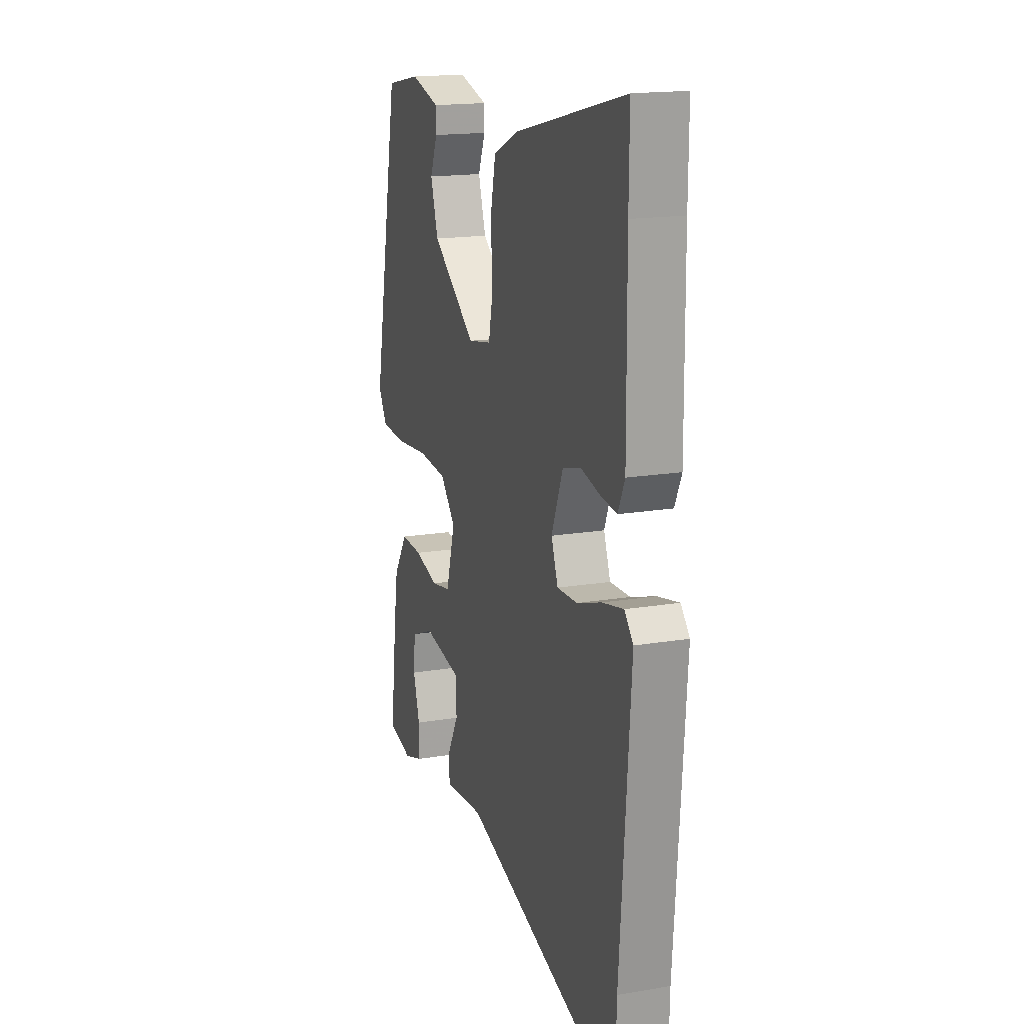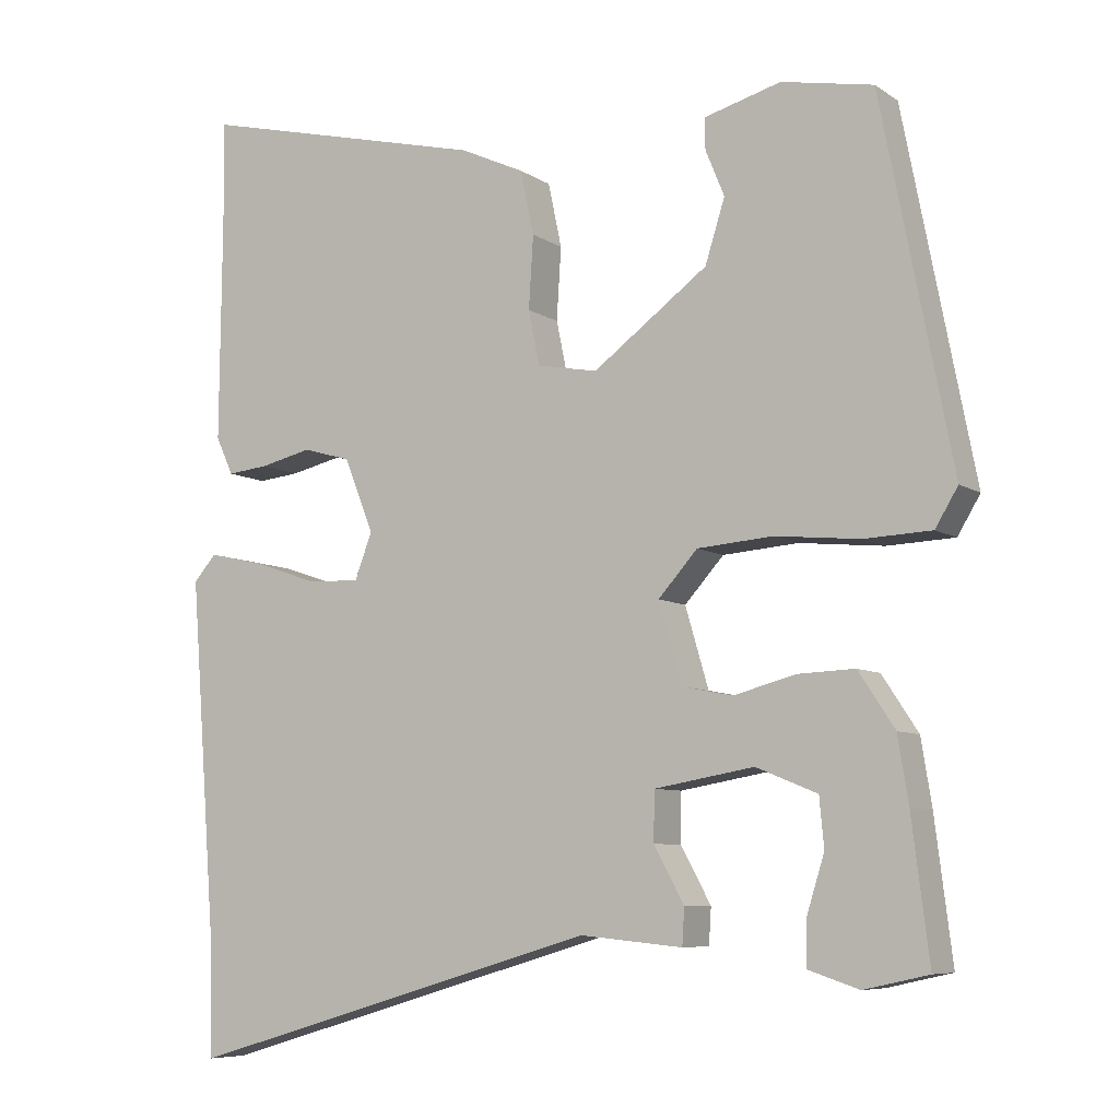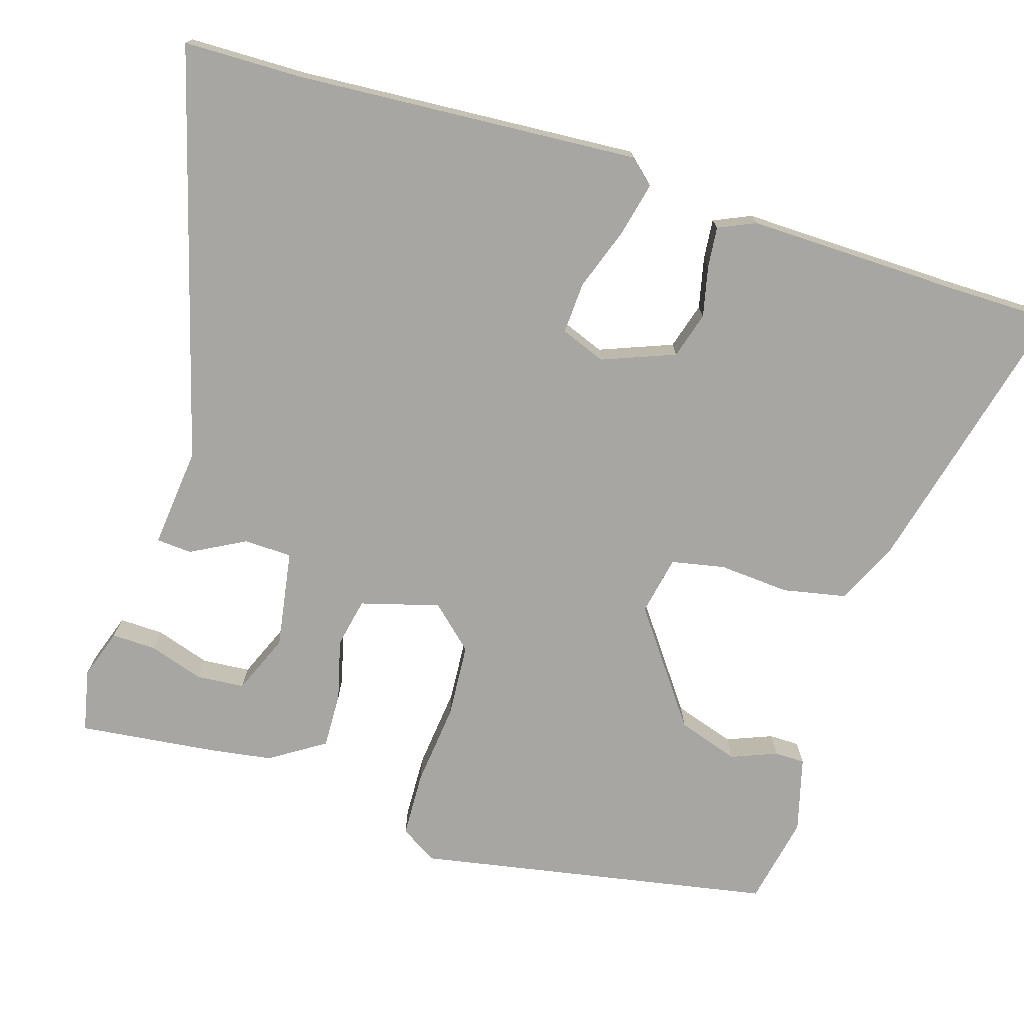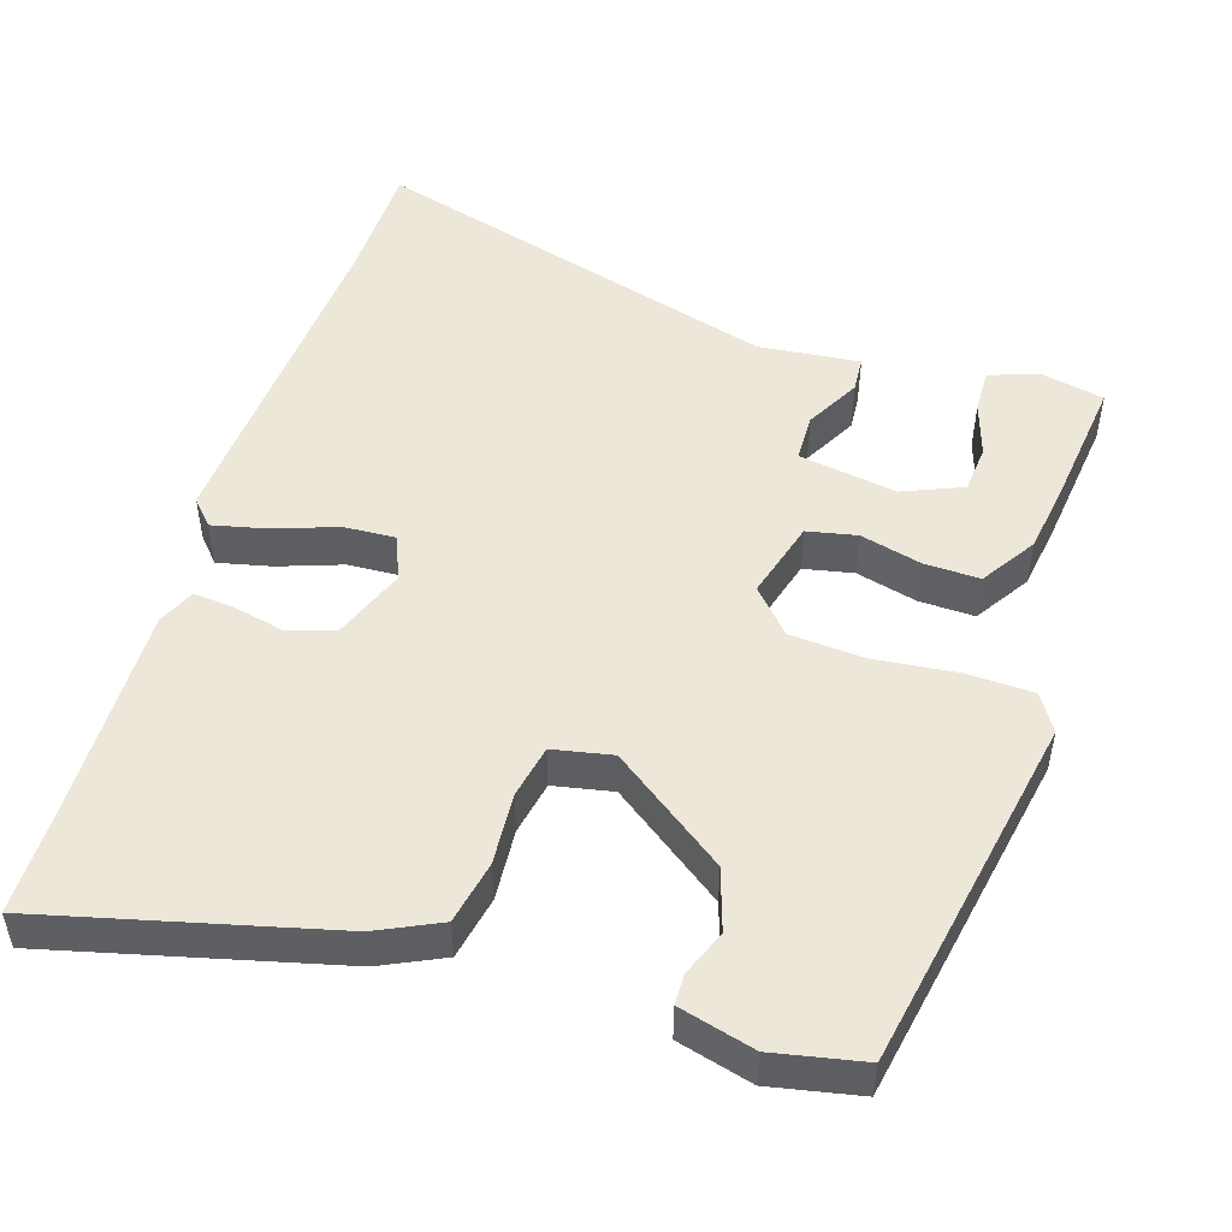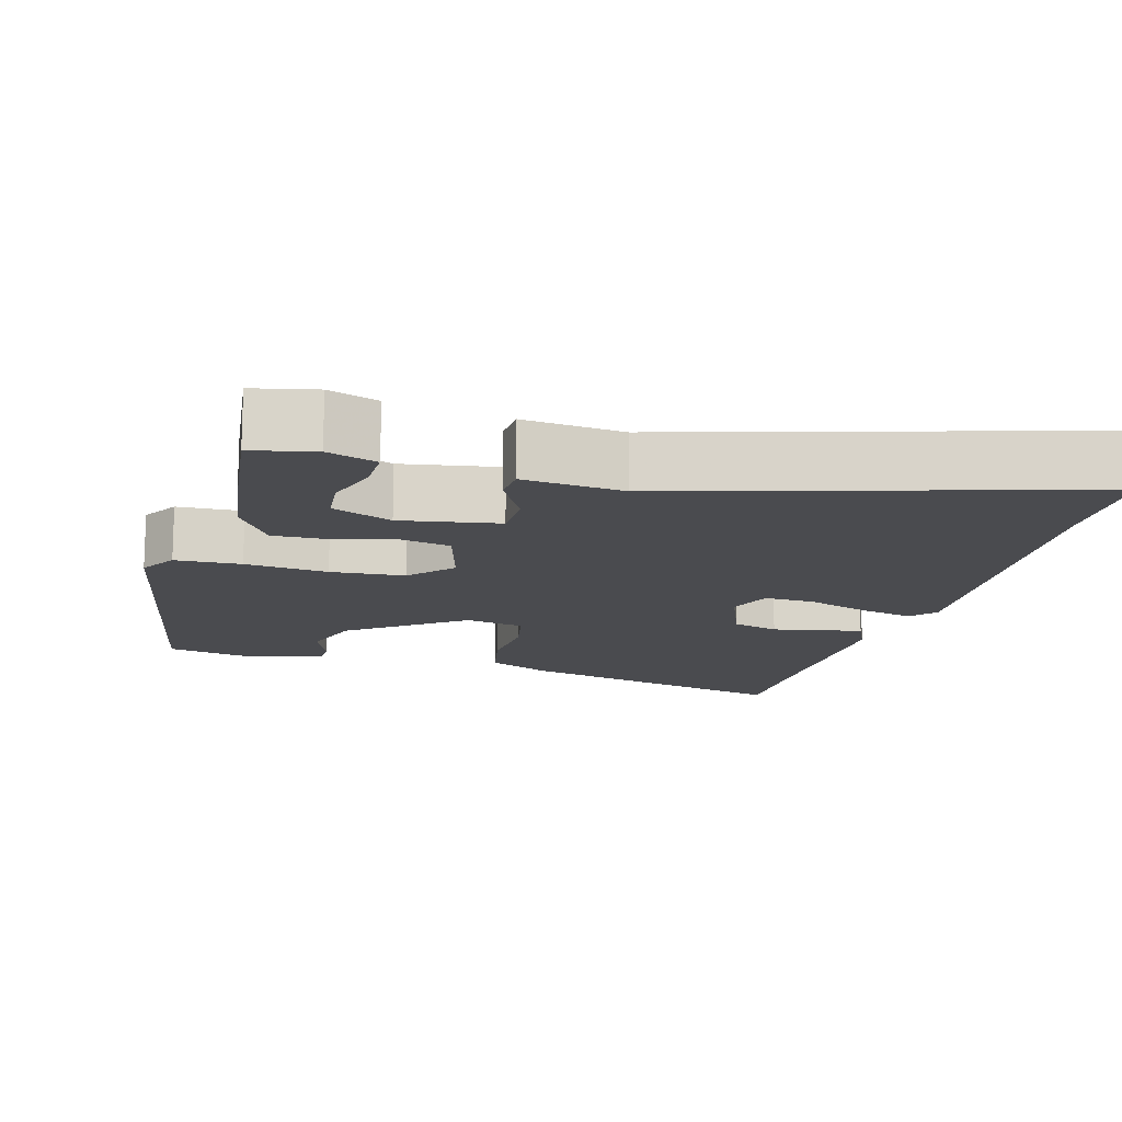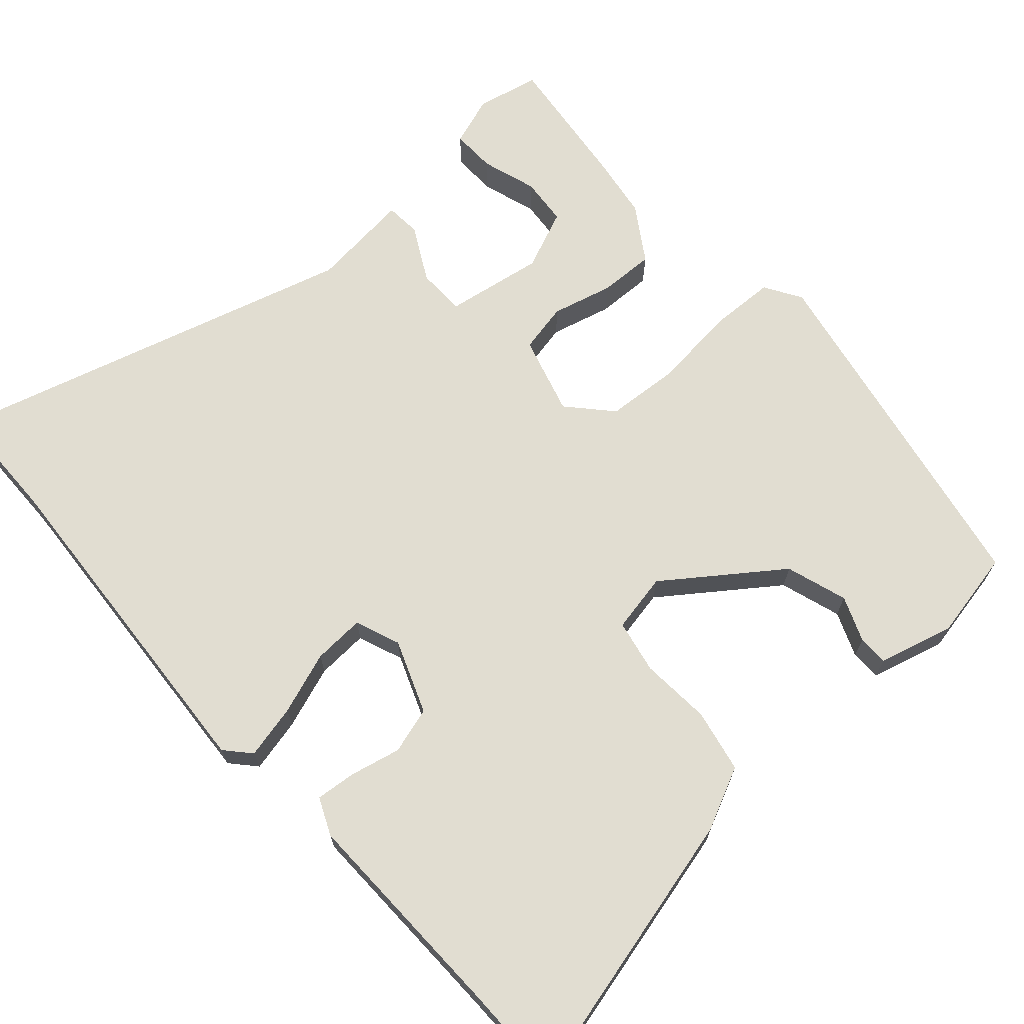
<metadata>
{"format":"obj","ext":"obj","renderer":"f3d","projection":"perspective","resolution":1024,"background":"white","views":[{"elev":17.1,"azim":-108.6,"up":"+Z"},{"elev":-7.3,"azim":29.9,"up":"+Z"},{"elev":-74.3,"azim":-107.8,"up":"+Y"},{"elev":50.0,"azim":17.0,"up":"+Y"},{"elev":-14.3,"azim":164.2,"up":"+Y"},{"elev":68.7,"azim":-42.3,"up":"+Y"}]}
</metadata>
<code>
v -0.497 0.07 -0.634
v -0.501 0.07 -0.474
v -0.536 0.07 -0.009
v -0.506 0.07 0.025
v -0.433 0.07 0.009
v -0.348 0.07 -0.02
v -0.278 0.07 -0.023
v -0.255 0.07 0.038
v -0.294 0.07 0.136
v -0.357 0.07 0.154
v -0.425 0.07 0.138
v -0.48 0.07 0.132
v -0.503 0.07 0.182
v -0.5 0.07 0.477
v -0.501 0.07 0.614
v -0.117 0.07 0.522
v -0.032 0.07 0.483
v -0.014 0.07 0.398
v -0.02 0.07 0.302
v -0.005 0.07 0.23
v 0.075 0.07 0.215
v 0.227 0.07 0.328
v 0.253 0.07 0.411
v 0.228 0.07 0.472
v 0.228 0.07 0.513
v 0.329 0.07 0.541
v 0.45 0.07 0.518
v 0.544 0.07 0.037
v 0.514 0.07 -0.013
v 0.425 0.07 -0.017
v 0.313 0.07 -0.006
v 0.213 0.07 -0.014
v 0.161 0.07 -0.072
v 0.192 0.07 -0.178
v 0.259 0.07 -0.191
v 0.341 0.07 -0.169
v 0.416 0.07 -0.166
v 0.464 0.07 -0.239
v 0.478 0.07 -0.326
v 0.501 0.07 -0.51
v 0.416 0.07 -0.529
v 0.349 0.07 -0.507
v 0.35 0.07 -0.447
v 0.373 0.07 -0.373
v 0.367 0.07 -0.308
v 0.286 0.07 -0.275
v 0.154 0.07 -0.298
v 0.153 0.07 -0.363
v 0.193 0.07 -0.436
v 0.19 0.07 -0.484
v 0.054 0.07 -0.471
v -0.497 0 -0.634
v -0.501 0 -0.474
v -0.536 0 -0.009
v -0.506 0 0.025
v -0.433 0 0.009
v -0.348 0 -0.02
v -0.278 0 -0.023
v -0.255 0 0.038
v -0.294 0 0.136
v -0.357 0 0.154
v -0.425 0 0.138
v -0.48 0 0.132
v -0.503 0 0.182
v -0.5 0 0.477
v -0.501 0 0.614
v -0.117 0 0.522
v -0.032 0 0.483
v -0.014 0 0.398
v -0.02 0 0.302
v -0.005 0 0.23
v 0.075 0 0.215
v 0.227 0 0.328
v 0.253 0 0.411
v 0.228 0 0.472
v 0.228 0 0.513
v 0.329 0 0.541
v 0.45 0 0.518
v 0.544 0 0.037
v 0.514 0 -0.013
v 0.425 0 -0.017
v 0.313 0 -0.006
v 0.213 0 -0.014
v 0.161 0 -0.072
v 0.192 0 -0.178
v 0.259 0 -0.191
v 0.341 0 -0.169
v 0.416 0 -0.166
v 0.464 0 -0.239
v 0.478 0 -0.326
v 0.501 0 -0.51
v 0.416 0 -0.529
v 0.349 0 -0.507
v 0.35 0 -0.447
v 0.373 0 -0.373
v 0.367 0 -0.308
v 0.286 0 -0.275
v 0.154 0 -0.298
v 0.153 0 -0.363
v 0.193 0 -0.436
v 0.19 0 -0.484
v 0.054 0 -0.471
f 48 49 50 51
f 51 1 2
f 48 51 2
f 47 48 2
f 42 43 44
f 41 42 44
f 40 41 44
f 39 40 44
f 38 39 44
f 38 44 45
f 38 45 46
f 37 38 46
f 36 37 46
f 35 36 46
f 29 30 31
f 28 29 31
f 27 28 31
f 26 27 31
f 26 31 32
f 23 24 25 26
f 26 32 33
f 23 26 33
f 22 23 33
f 17 18 19
f 16 17 19
f 15 16 19
f 14 15 19
f 13 14 19
f 12 13 19
f 11 12 19
f 10 11 19
f 9 10 19 20
f 8 9 20 21
f 4 5 6
f 3 4 6
f 2 3 6
f 47 2 6
f 47 6 7
f 34 35 46 47
f 7 8 21
f 47 7 21
f 34 47 21
f 33 34 21
f 21 22 33
f 102 101 100 99
f 53 52 102
f 53 102 99
f 53 99 98
f 95 94 93
f 95 93 92
f 95 92 91
f 95 91 90
f 95 90 89
f 96 95 89
f 97 96 89
f 97 89 88
f 97 88 87
f 97 87 86
f 82 81 80
f 82 80 79
f 82 79 78
f 82 78 77
f 83 82 77
f 77 76 75 74
f 84 83 77
f 84 77 74
f 84 74 73
f 70 69 68
f 70 68 67
f 70 67 66
f 70 66 65
f 70 65 64
f 70 64 63
f 70 63 62
f 70 62 61
f 71 70 61 60
f 72 71 60 59
f 57 56 55
f 57 55 54
f 57 54 53
f 57 53 98
f 58 57 98
f 98 97 86 85
f 72 59 58
f 72 58 98
f 72 98 85
f 72 85 84
f 84 73 72
f 1 52 53 2
f 2 53 54 3
f 3 54 55 4
f 4 55 56 5
f 5 56 57 6
f 6 57 58 7
f 7 58 59 8
f 8 59 60 9
f 9 60 61 10
f 10 61 62 11
f 11 62 63 12
f 12 63 64 13
f 13 64 65 14
f 14 65 66 15
f 15 66 67 16
f 16 67 68 17
f 17 68 69 18
f 18 69 70 19
f 19 70 71 20
f 20 71 72 21
f 21 72 73 22
f 22 73 74 23
f 23 74 75 24
f 24 75 76 25
f 25 76 77 26
f 26 77 78 27
f 27 78 79 28
f 28 79 80 29
f 29 80 81 30
f 30 81 82 31
f 31 82 83 32
f 32 83 84 33
f 33 84 85 34
f 34 85 86 35
f 35 86 87 36
f 36 87 88 37
f 37 88 89 38
f 38 89 90 39
f 39 90 91 40
f 40 91 92 41
f 41 92 93 42
f 42 93 94 43
f 43 94 95 44
f 44 95 96 45
f 45 96 97 46
f 46 97 98 47
f 47 98 99 48
f 48 99 100 49
f 49 100 101 50
f 50 101 102 51
f 51 102 52 1

</code>
